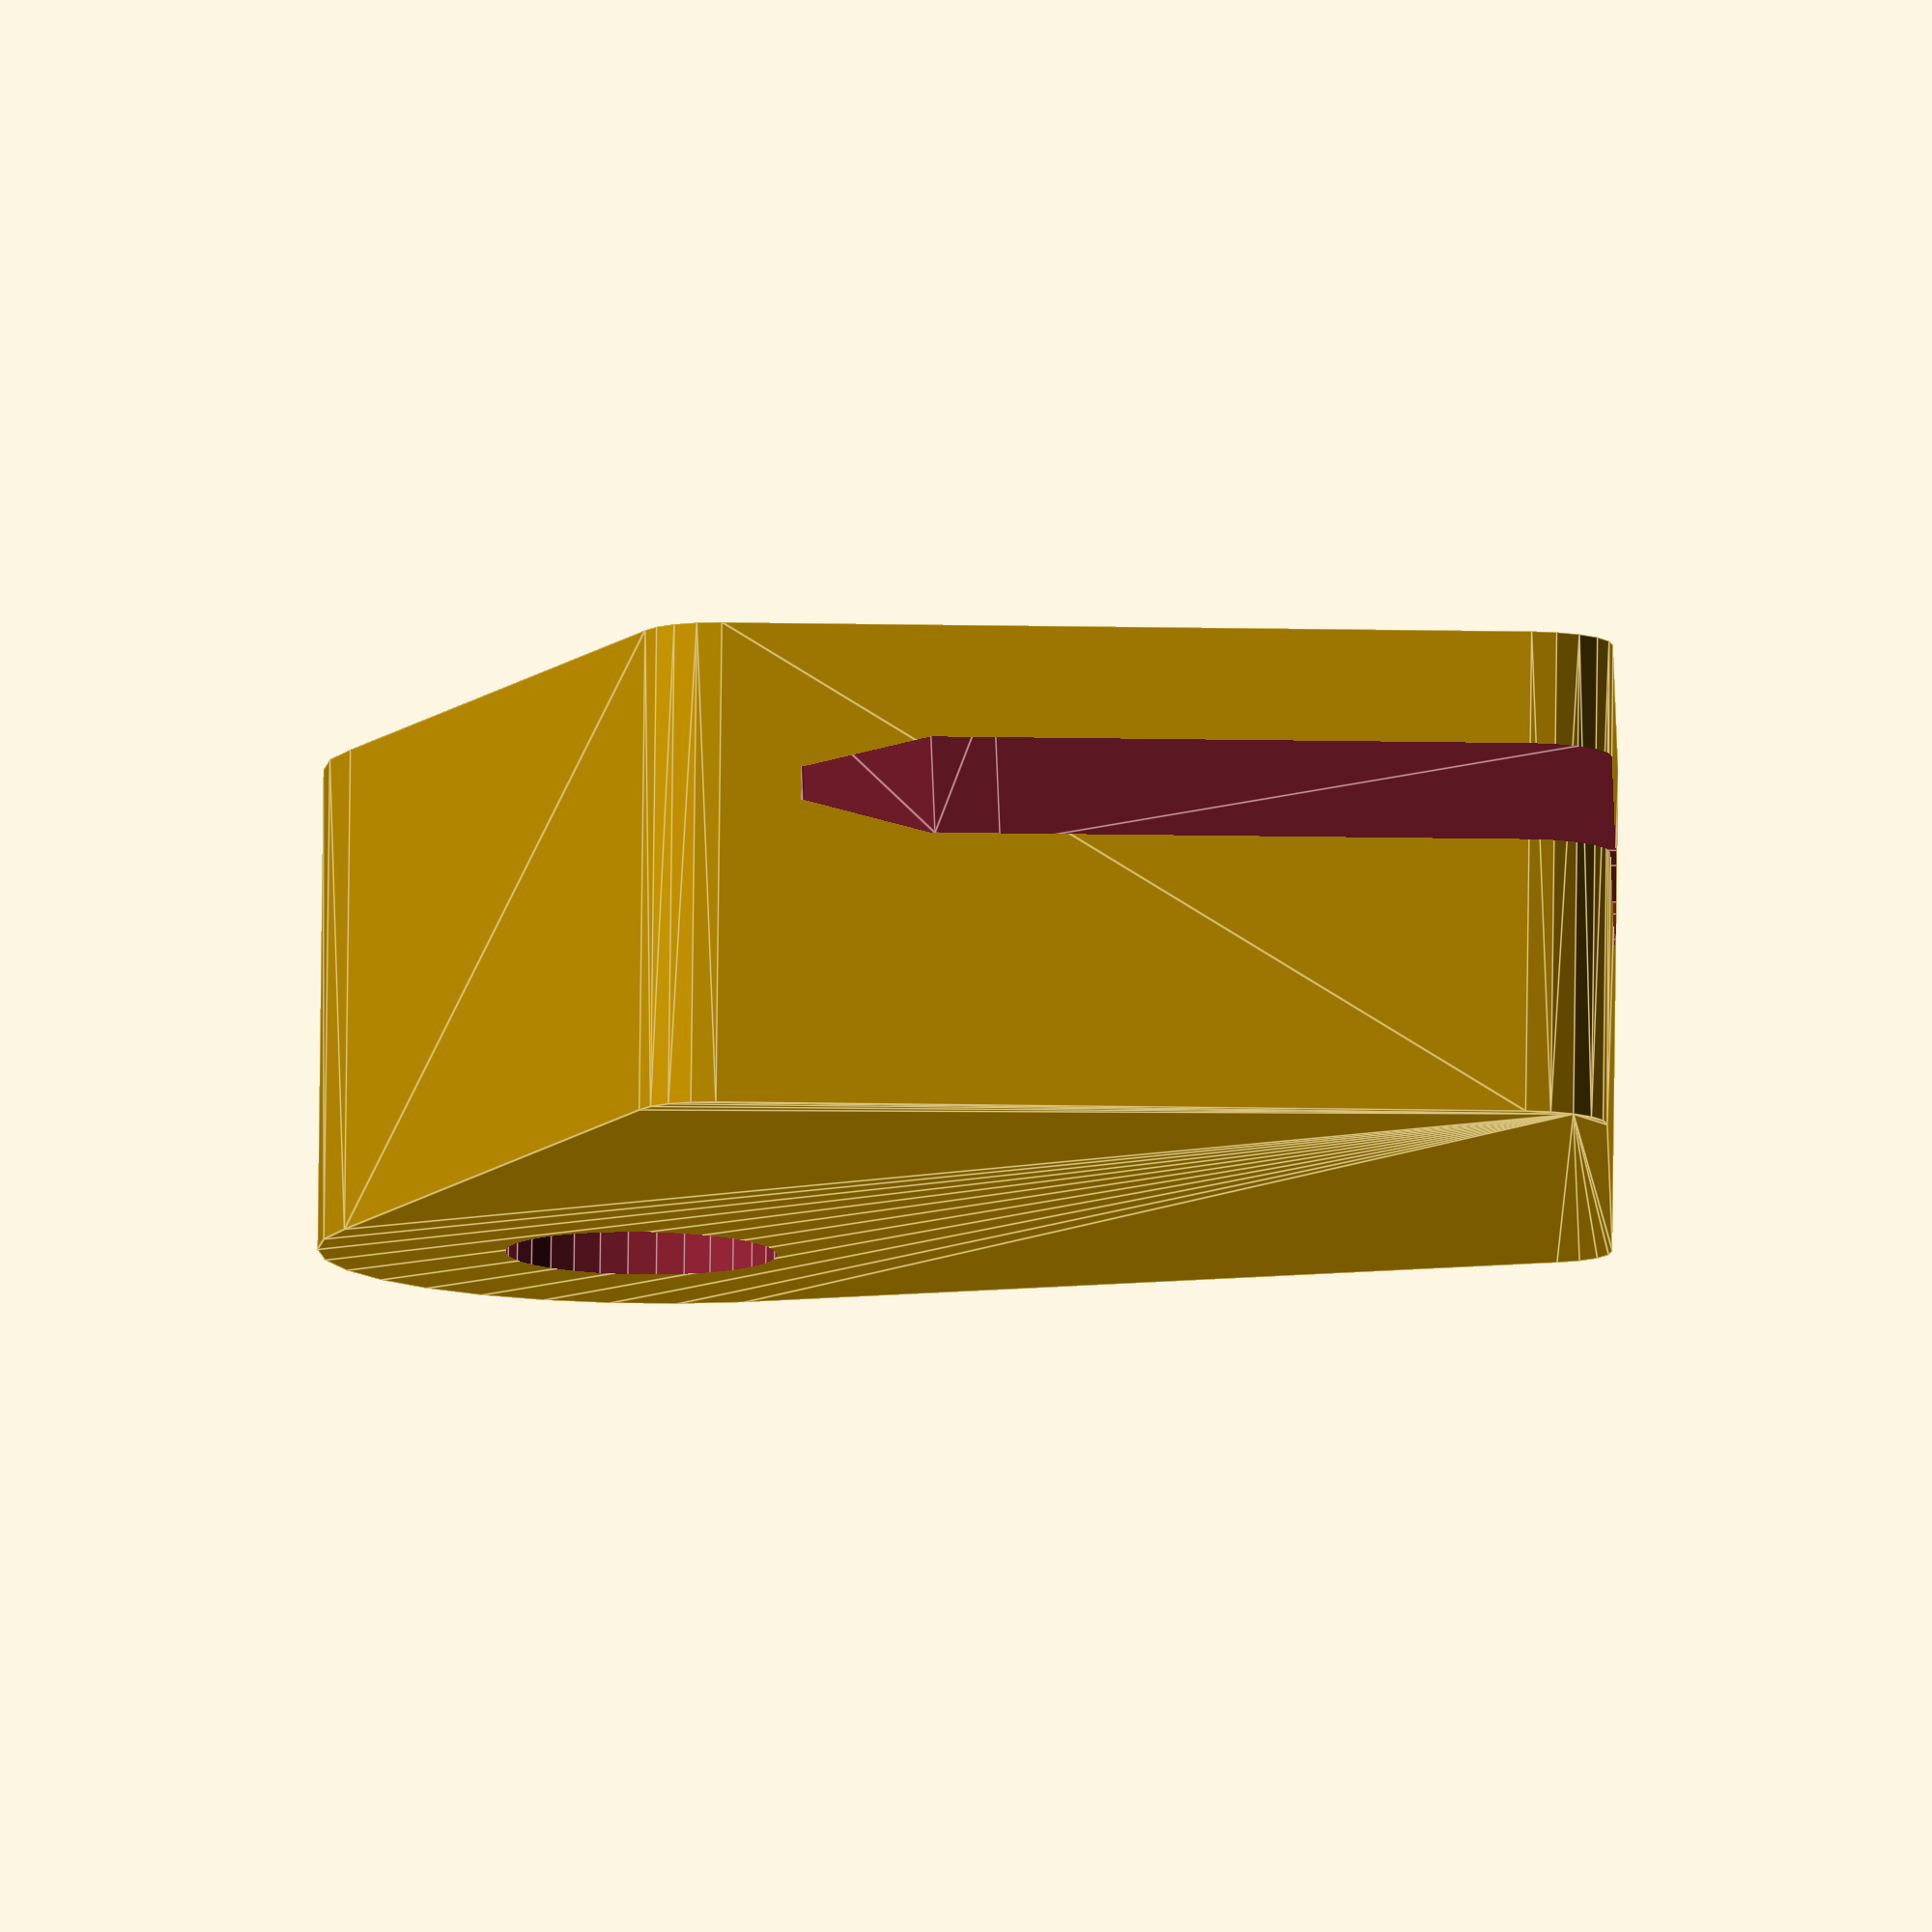
<openscad>
/*
 * This circuit board clip takes a range of ~1mm to ~1.75mm thick circuit boards.
 * I use it to hold proto boards which may not have mounting holes or may not have
 * them in convenient place...  In general I print this with 40% infill, 5 perimeters,
 * 5 top solid layers and 5 bottom solid layers using an 0.2mm layer thickness with
 * an 0.4mm nozzle.  I generally use hatchbox PLA filament with a 1st layer temperature
 * of 200C and subsequent layers at 195C.
 *
 * It takes an M4 machine screw.  Four of these can securely mount a board to a base
 * plate or the inside of a project box.  Depending on what filament you use, you may
 * want to scale this either here or in your slicer to compensate for thermal shrinkage.
 */

$fs=0.4;

rotate([90,90,0]) difference() {
    union() {
        hull() {
            translate([-7.5,-7.5, -2.5]) cylinder(r=5, h=5);
            translate([0,0, -2.5]) cylinder(r=5, h=5);
            translate([0,0,-2.5]) linear_extrude(height=7.5) offset(r=1.25) square([12.5, 12.5], center=true);
            translate([-7.5, -7.5]) cylinder(r=5, h=5);
        }
    }
    union() {
        translate([5,5,0]) union() {
            for(i=[0,180])rotate([i,0,0])translate([0,0,0.25]) {
                linear_extrude(height=0.5, scale=0.8) offset(r=1.25) square([17.5,17.5],center=true);
            }
            translate([0,0,-0.26])linear_extrude(height=0.52) offset(r=1.25) square([17.5,17.5],center=true);
        }
        translate([-7.5, -7.5]) cylinder(r=2.1, h=20, center=true);
        translate([-7.5, -7.5, -2.5]) cylinder(r=4, h=1, center=true);
    }
}


</openscad>
<views>
elev=126.9 azim=117.9 roll=89.2 proj=o view=edges
</views>
